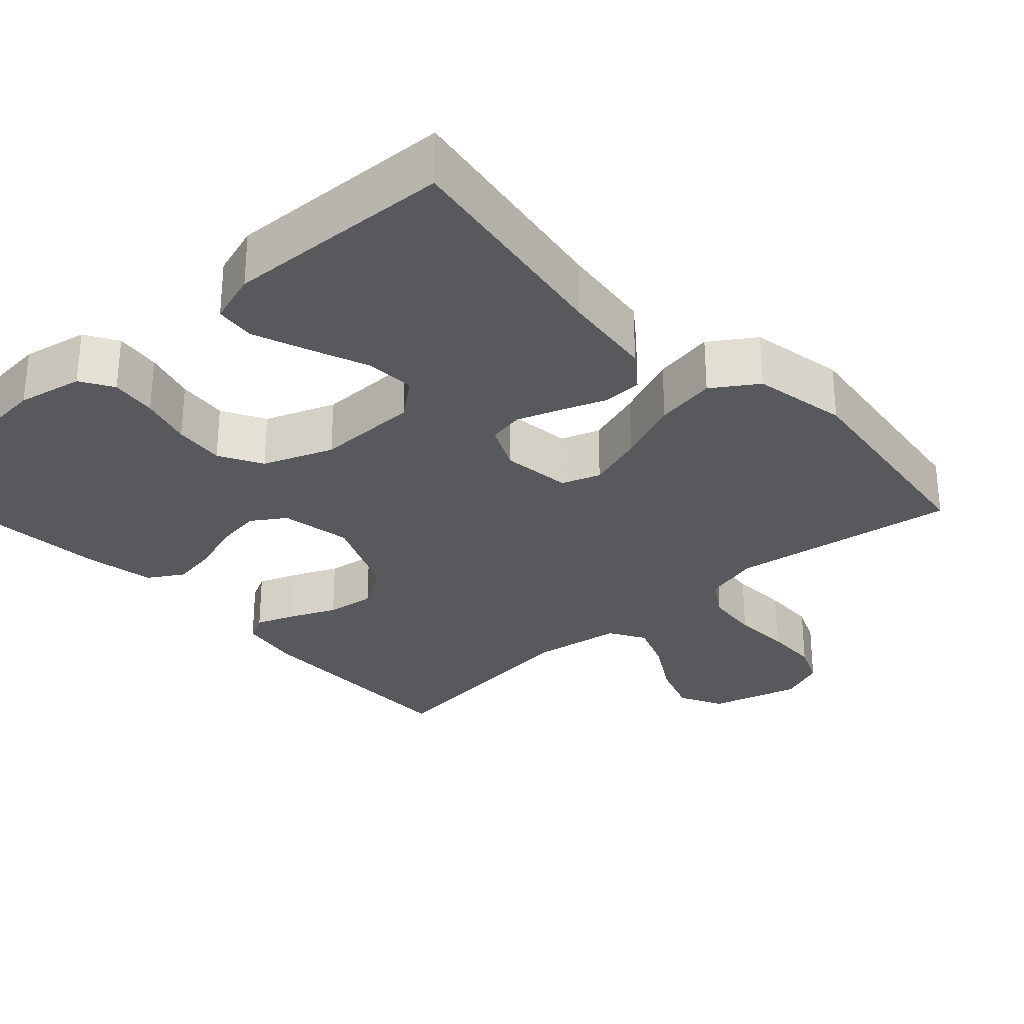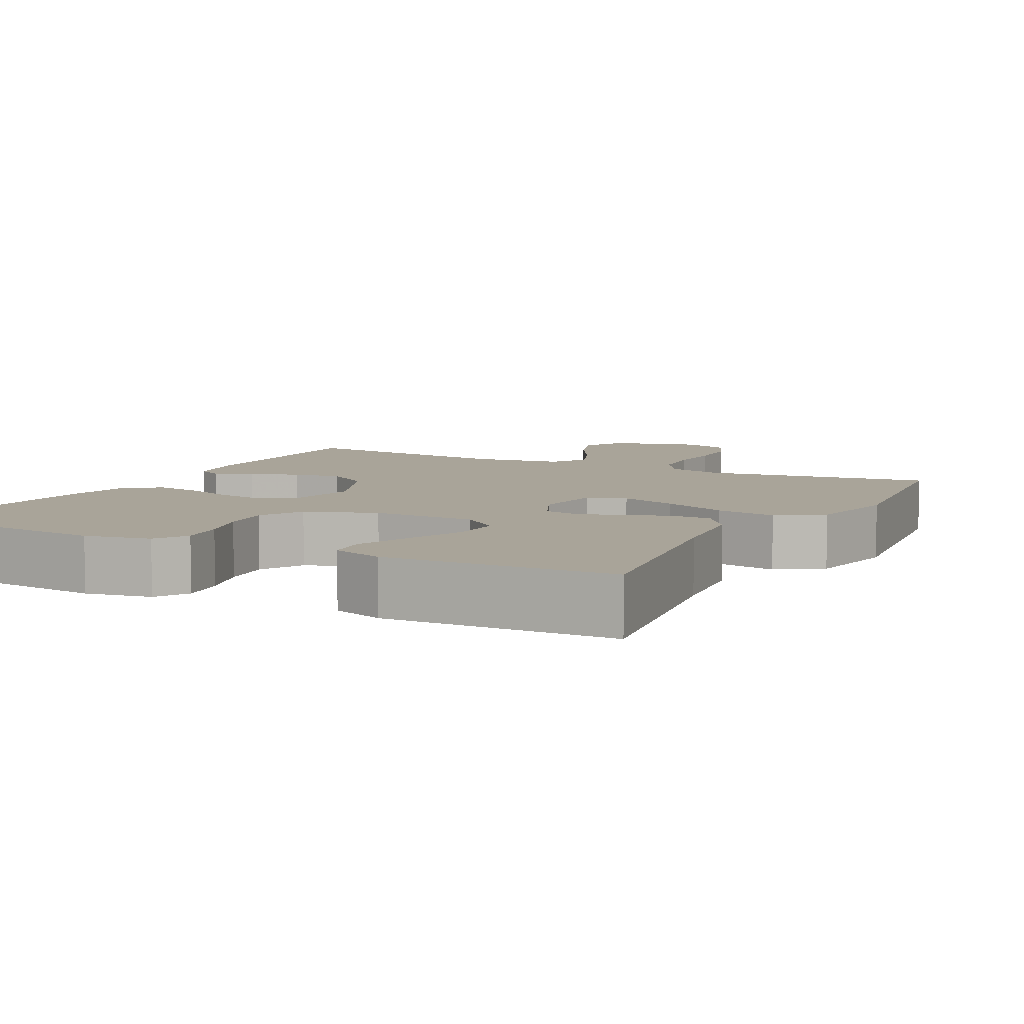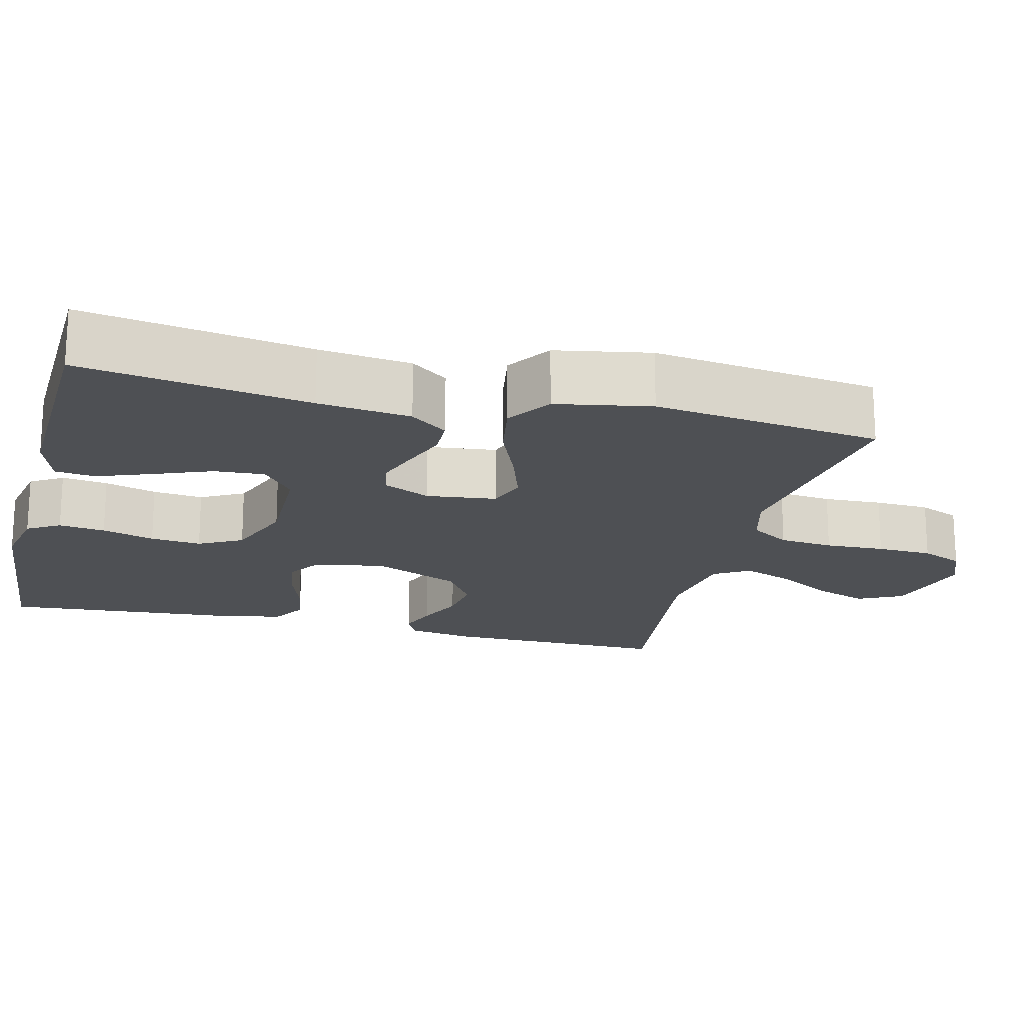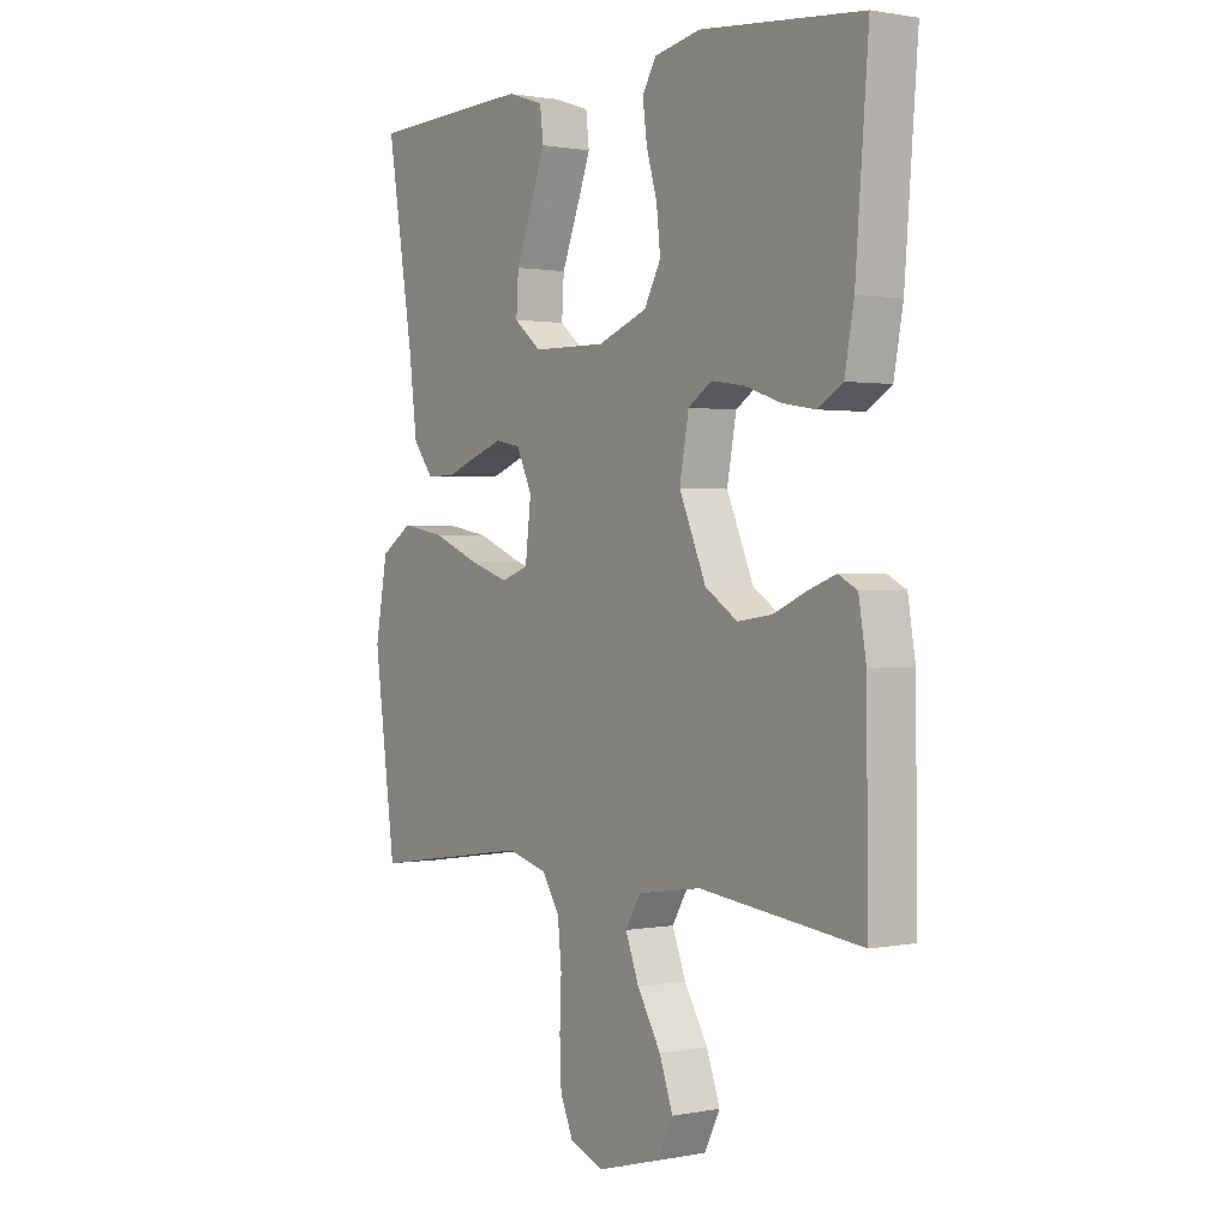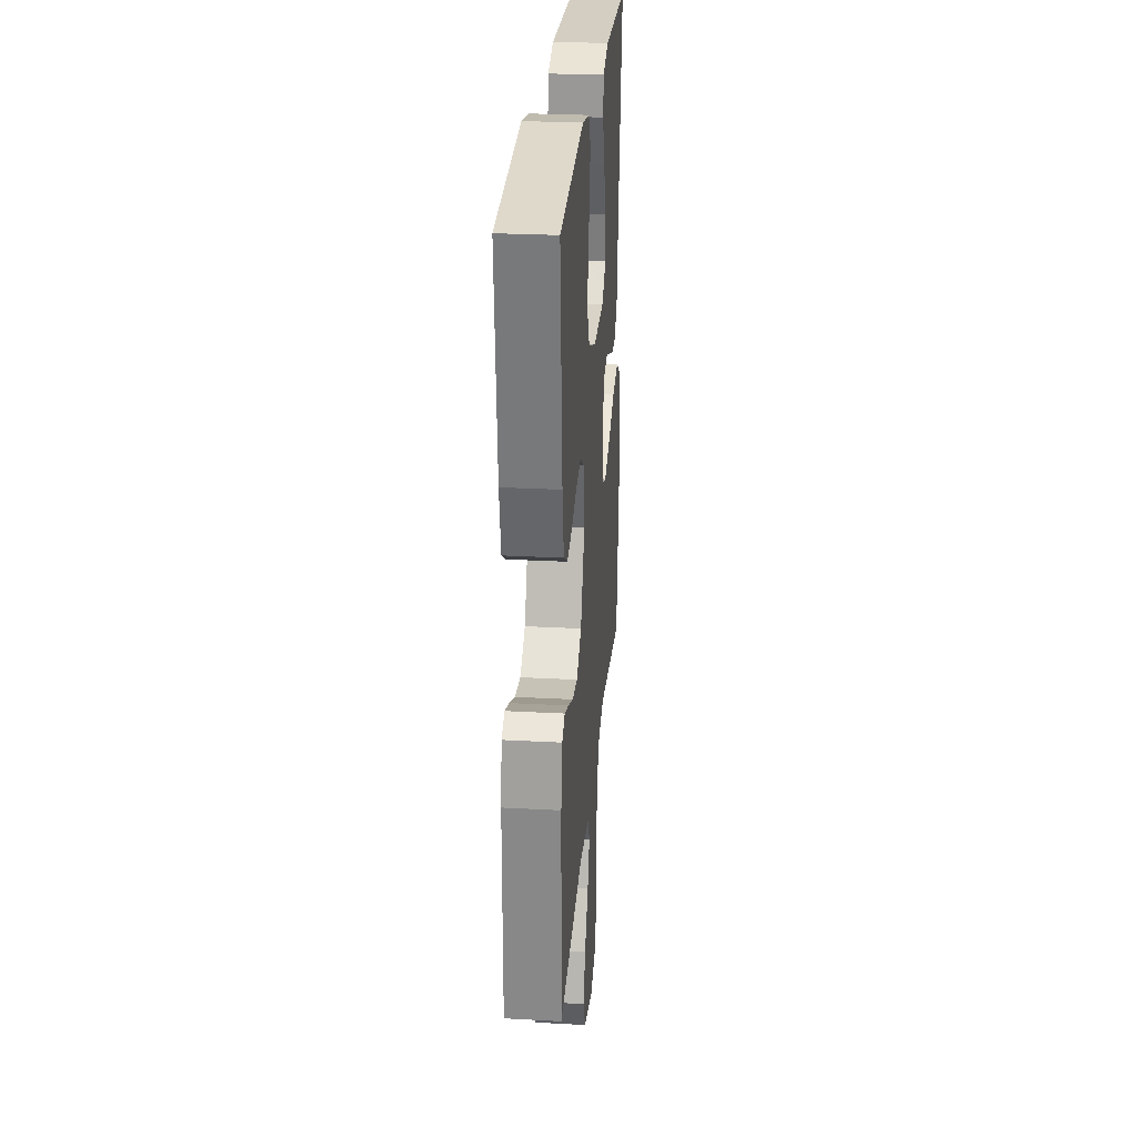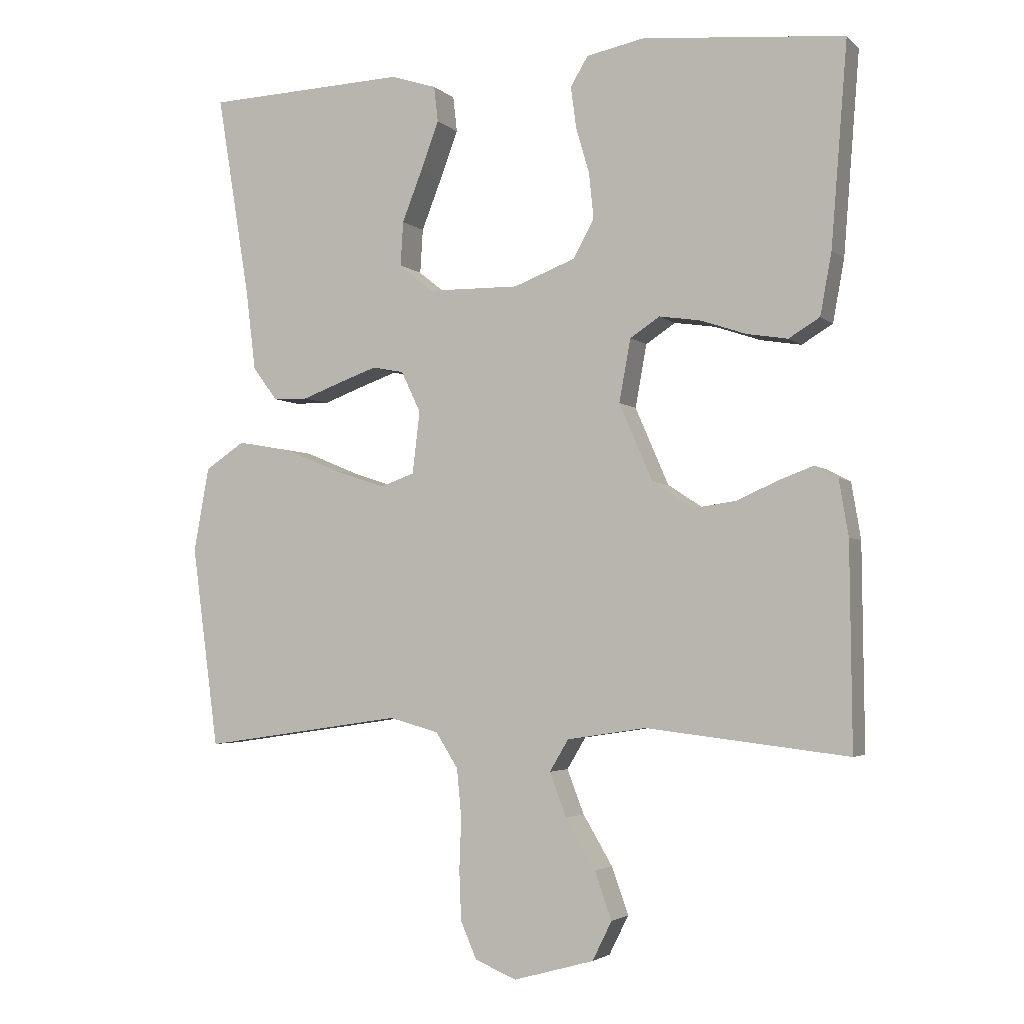
<metadata>
{"format":"obj","ext":"obj","renderer":"f3d","projection":"perspective","resolution":1024,"background":"white","views":[{"elev":-29.3,"azim":42.5,"up":"+Y"},{"elev":7.3,"azim":27.9,"up":"+Y"},{"elev":-19.0,"azim":76.0,"up":"+Y"},{"elev":1.1,"azim":-125.2,"up":"+Z"},{"elev":27.1,"azim":-85.2,"up":"+Z"},{"elev":-3.3,"azim":-157.3,"up":"+Z"}]}
</metadata>
<code>
v -0.5 0.07 -0.5
v -0.497 0.07 -0.2
v -0.483 0.07 -0.117
v -0.448 0.07 -0.099
v -0.397 0.07 -0.118
v -0.336 0.07 -0.145
v -0.272 0.07 -0.154
v -0.212 0.07 -0.115
v -0.162 0.07 0
v -0.179 0.07 0.093
v -0.223 0.07 0.122
v -0.284 0.07 0.113
v -0.352 0.07 0.09
v -0.413 0.07 0.08
v -0.459 0.07 0.108
v -0.476 0.07 0.2
v -0.5 0.07 0.5
v -0.2 0.07 0.528
v -0.114 0.07 0.511
v -0.088 0.07 0.468
v -0.096 0.07 0.407
v -0.116 0.07 0.338
v -0.123 0.07 0.271
v -0.092 0.07 0.214
v 0 0.07 0.179
v 0.136 0.07 0.181
v 0.187 0.07 0.222
v 0.183 0.07 0.288
v 0.153 0.07 0.364
v 0.126 0.07 0.436
v 0.132 0.07 0.489
v 0.2 0.07 0.511
v 0.5 0.07 0.5
v 0.451 0.07 0.2
v 0.436 0.07 0.078
v 0.399 0.07 0.029
v 0.347 0.07 0.028
v 0.288 0.07 0.05
v 0.231 0.07 0.07
v 0.184 0.07 0.061
v 0.155 0.07 0
v 0.166 0.07 -0.092
v 0.217 0.07 -0.11
v 0.293 0.07 -0.085
v 0.378 0.07 -0.05
v 0.458 0.07 -0.036
v 0.517 0.07 -0.075
v 0.54 0.07 -0.2
v 0.5 0.07 -0.5
v 0.2 0.07 -0.456
v 0.126 0.07 -0.476
v 0.093 0.07 -0.528
v 0.086 0.07 -0.599
v 0.089 0.07 -0.677
v 0.086 0.07 -0.75
v 0.062 0.07 -0.805
v 0 0.07 -0.83
v -0.119 0.07 -0.797
v -0.148 0.07 -0.739
v -0.123 0.07 -0.669
v -0.079 0.07 -0.595
v -0.054 0.07 -0.53
v -0.082 0.07 -0.483
v -0.2 0.07 -0.465
v -0.5 0 -0.5
v -0.497 0 -0.2
v -0.483 0 -0.117
v -0.448 0 -0.099
v -0.397 0 -0.118
v -0.336 0 -0.145
v -0.272 0 -0.154
v -0.212 0 -0.115
v -0.162 0 0
v -0.179 0 0.093
v -0.223 0 0.122
v -0.284 0 0.113
v -0.352 0 0.09
v -0.413 0 0.08
v -0.459 0 0.108
v -0.476 0 0.2
v -0.5 0 0.5
v -0.2 0 0.528
v -0.114 0 0.511
v -0.088 0 0.468
v -0.096 0 0.407
v -0.116 0 0.338
v -0.123 0 0.271
v -0.092 0 0.214
v 0 0 0.179
v 0.136 0 0.181
v 0.187 0 0.222
v 0.183 0 0.288
v 0.153 0 0.364
v 0.126 0 0.436
v 0.132 0 0.489
v 0.2 0 0.511
v 0.5 0 0.5
v 0.451 0 0.2
v 0.436 0 0.078
v 0.399 0 0.029
v 0.347 0 0.028
v 0.288 0 0.05
v 0.231 0 0.07
v 0.184 0 0.061
v 0.155 0 0
v 0.166 0 -0.092
v 0.217 0 -0.11
v 0.293 0 -0.085
v 0.378 0 -0.05
v 0.458 0 -0.036
v 0.517 0 -0.075
v 0.54 0 -0.2
v 0.5 0 -0.5
v 0.2 0 -0.456
v 0.126 0 -0.476
v 0.093 0 -0.528
v 0.086 0 -0.599
v 0.089 0 -0.677
v 0.086 0 -0.75
v 0.062 0 -0.805
v 0 0 -0.83
v -0.119 0 -0.797
v -0.148 0 -0.739
v -0.123 0 -0.669
v -0.079 0 -0.595
v -0.054 0 -0.53
v -0.082 0 -0.483
v -0.2 0 -0.465
f 59 60 61
f 58 59 61
f 57 58 61
f 56 57 61
f 55 56 61
f 54 55 61
f 53 54 61
f 52 53 61 62
f 51 52 62 63
f 48 49 50
f 47 48 50
f 46 47 50
f 45 46 50
f 44 45 50
f 51 63 64
f 50 51 64
f 44 50 64
f 43 44 64
f 36 37 38
f 35 36 38
f 34 35 38
f 33 34 38
f 32 33 38
f 31 32 38
f 30 31 38
f 29 30 38
f 28 29 38
f 27 28 38 39
f 26 27 39 40
f 20 21 22
f 19 20 22
f 18 19 22
f 17 18 22
f 16 17 22
f 15 16 22
f 14 15 22
f 13 14 22
f 12 13 22
f 11 12 22 23
f 10 11 23 24
f 4 5 6
f 3 4 6
f 2 3 6
f 1 2 6
f 64 1 6
f 64 6 7
f 64 7 8
f 43 64 8
f 42 43 8
f 41 42 8 9
f 41 9 10
f 40 41 10
f 26 40 10
f 25 26 10
f 10 24 25
f 125 124 123
f 125 123 122
f 125 122 121
f 125 121 120
f 125 120 119
f 125 119 118
f 125 118 117
f 126 125 117 116
f 127 126 116 115
f 114 113 112
f 114 112 111
f 114 111 110
f 114 110 109
f 114 109 108
f 128 127 115
f 128 115 114
f 128 114 108
f 128 108 107
f 102 101 100
f 102 100 99
f 102 99 98
f 102 98 97
f 102 97 96
f 102 96 95
f 102 95 94
f 102 94 93
f 102 93 92
f 103 102 92 91
f 104 103 91 90
f 86 85 84
f 86 84 83
f 86 83 82
f 86 82 81
f 86 81 80
f 86 80 79
f 86 79 78
f 86 78 77
f 86 77 76
f 87 86 76 75
f 88 87 75 74
f 70 69 68
f 70 68 67
f 70 67 66
f 70 66 65
f 70 65 128
f 71 70 128
f 72 71 128
f 72 128 107
f 72 107 106
f 73 72 106 105
f 74 73 105
f 74 105 104
f 74 104 90
f 74 90 89
f 89 88 74
f 1 65 66 2
f 2 66 67 3
f 3 67 68 4
f 4 68 69 5
f 5 69 70 6
f 6 70 71 7
f 7 71 72 8
f 8 72 73 9
f 9 73 74 10
f 10 74 75 11
f 11 75 76 12
f 12 76 77 13
f 13 77 78 14
f 14 78 79 15
f 15 79 80 16
f 16 80 81 17
f 17 81 82 18
f 18 82 83 19
f 19 83 84 20
f 20 84 85 21
f 21 85 86 22
f 22 86 87 23
f 23 87 88 24
f 24 88 89 25
f 25 89 90 26
f 26 90 91 27
f 27 91 92 28
f 28 92 93 29
f 29 93 94 30
f 30 94 95 31
f 31 95 96 32
f 32 96 97 33
f 33 97 98 34
f 34 98 99 35
f 35 99 100 36
f 36 100 101 37
f 37 101 102 38
f 38 102 103 39
f 39 103 104 40
f 40 104 105 41
f 41 105 106 42
f 42 106 107 43
f 43 107 108 44
f 44 108 109 45
f 45 109 110 46
f 46 110 111 47
f 47 111 112 48
f 48 112 113 49
f 49 113 114 50
f 50 114 115 51
f 51 115 116 52
f 52 116 117 53
f 53 117 118 54
f 54 118 119 55
f 55 119 120 56
f 56 120 121 57
f 57 121 122 58
f 58 122 123 59
f 59 123 124 60
f 60 124 125 61
f 61 125 126 62
f 62 126 127 63
f 63 127 128 64
f 64 128 65 1

</code>
